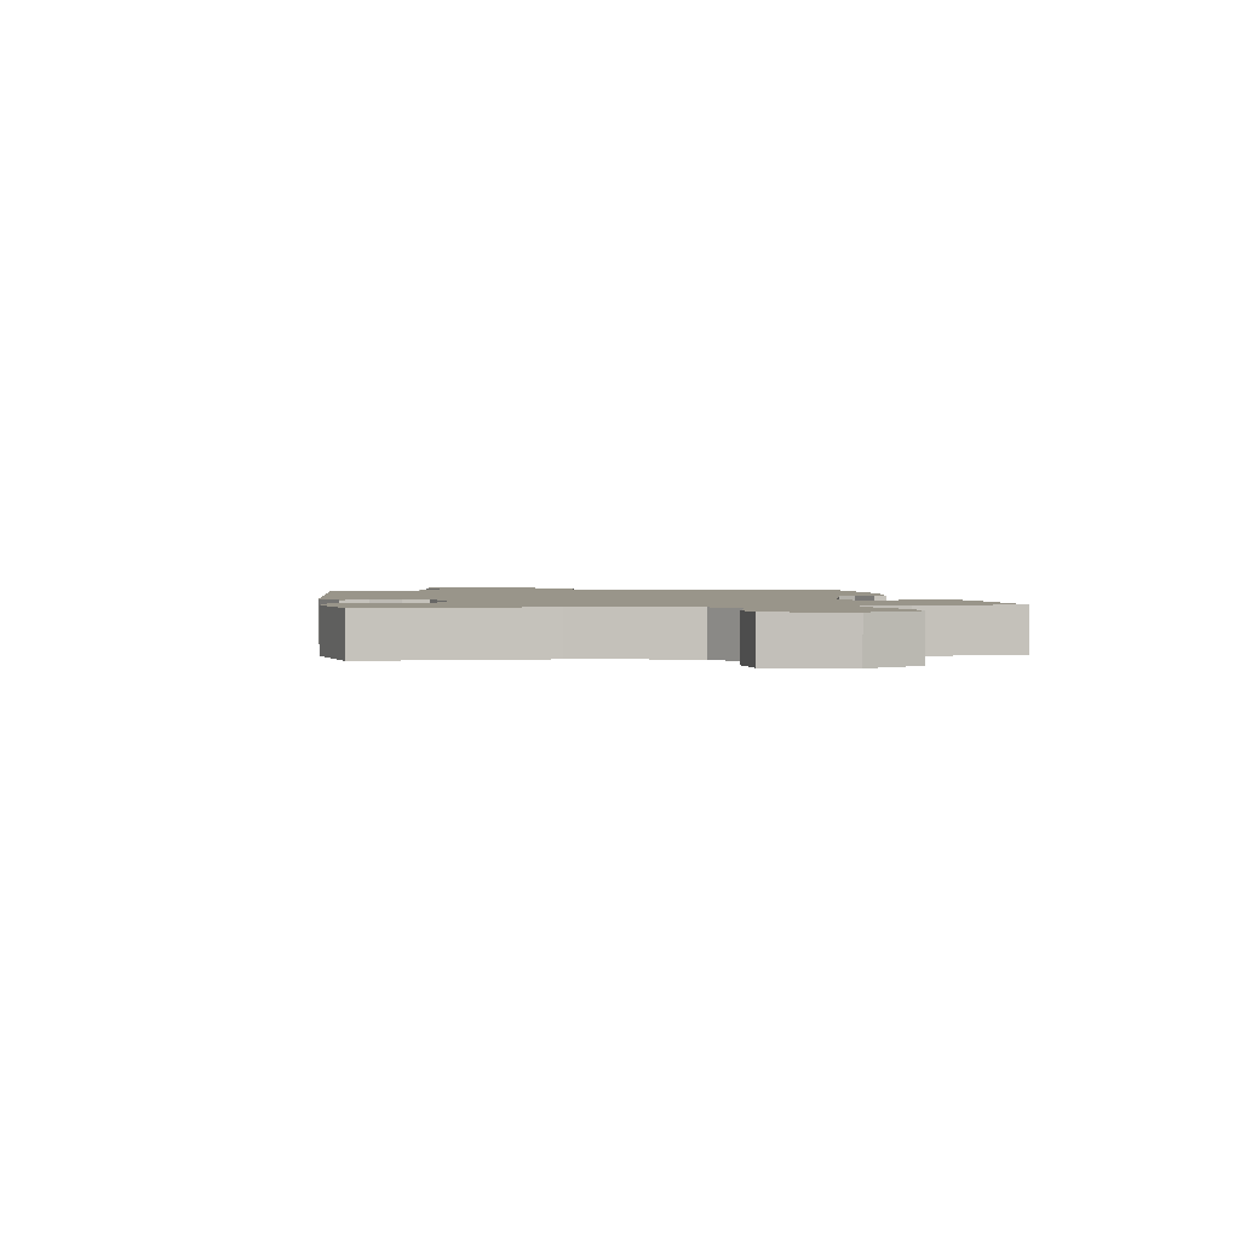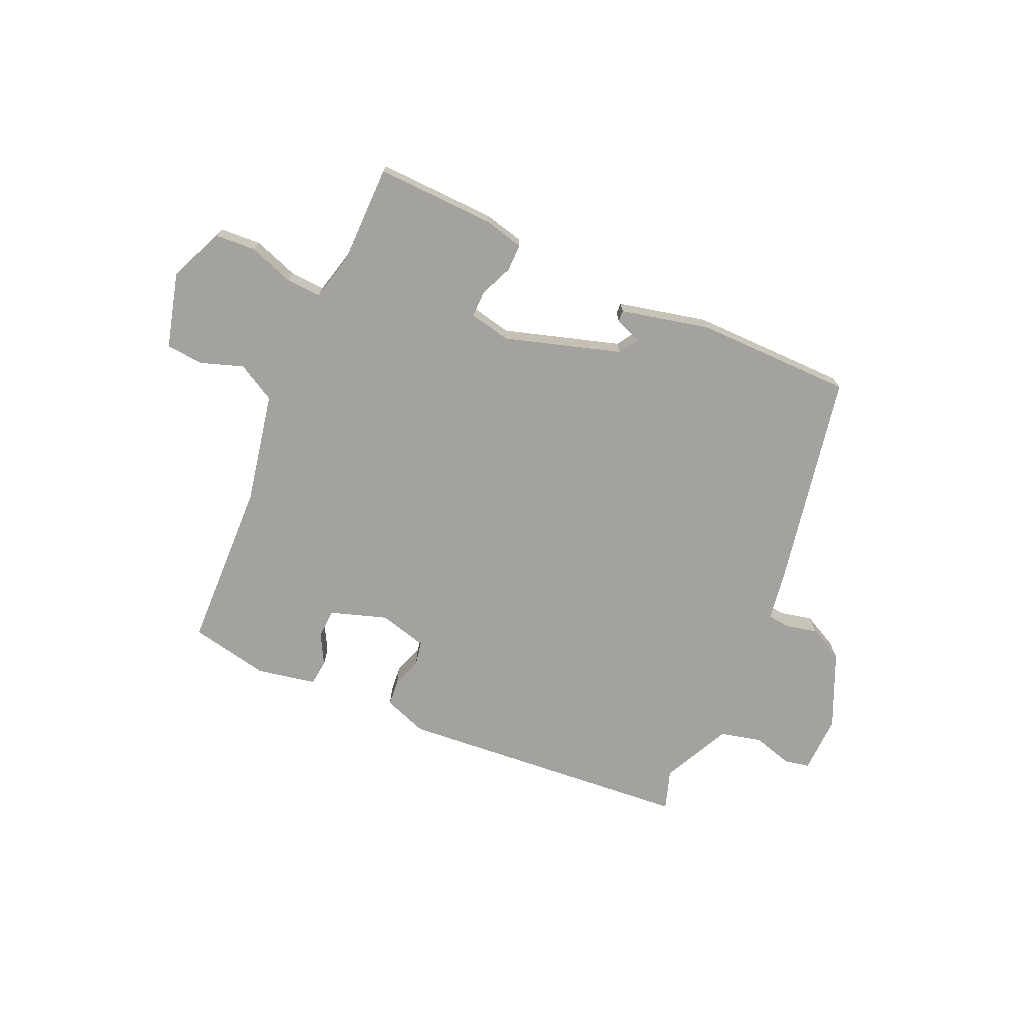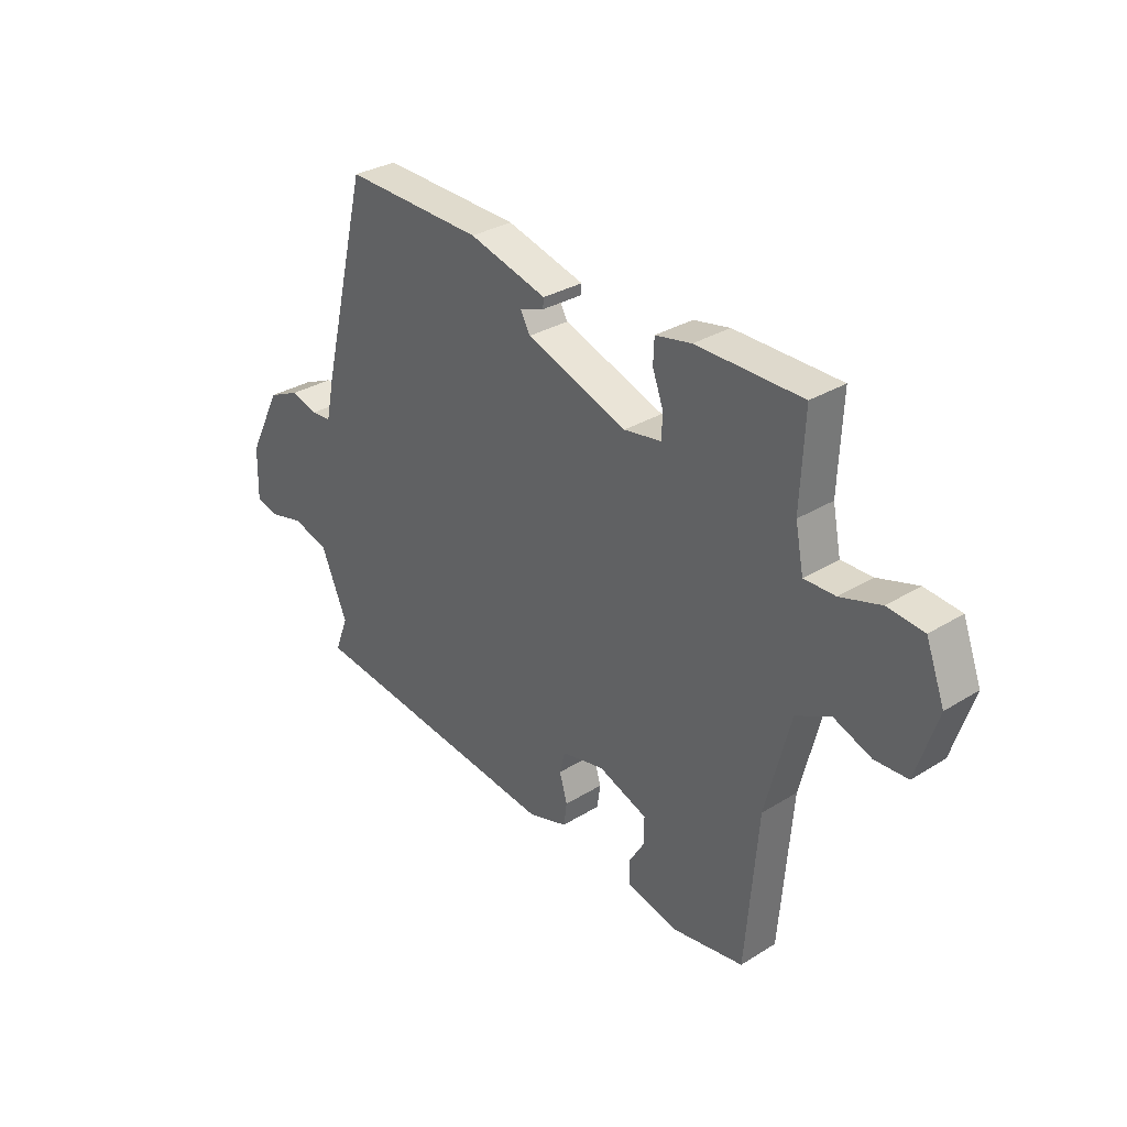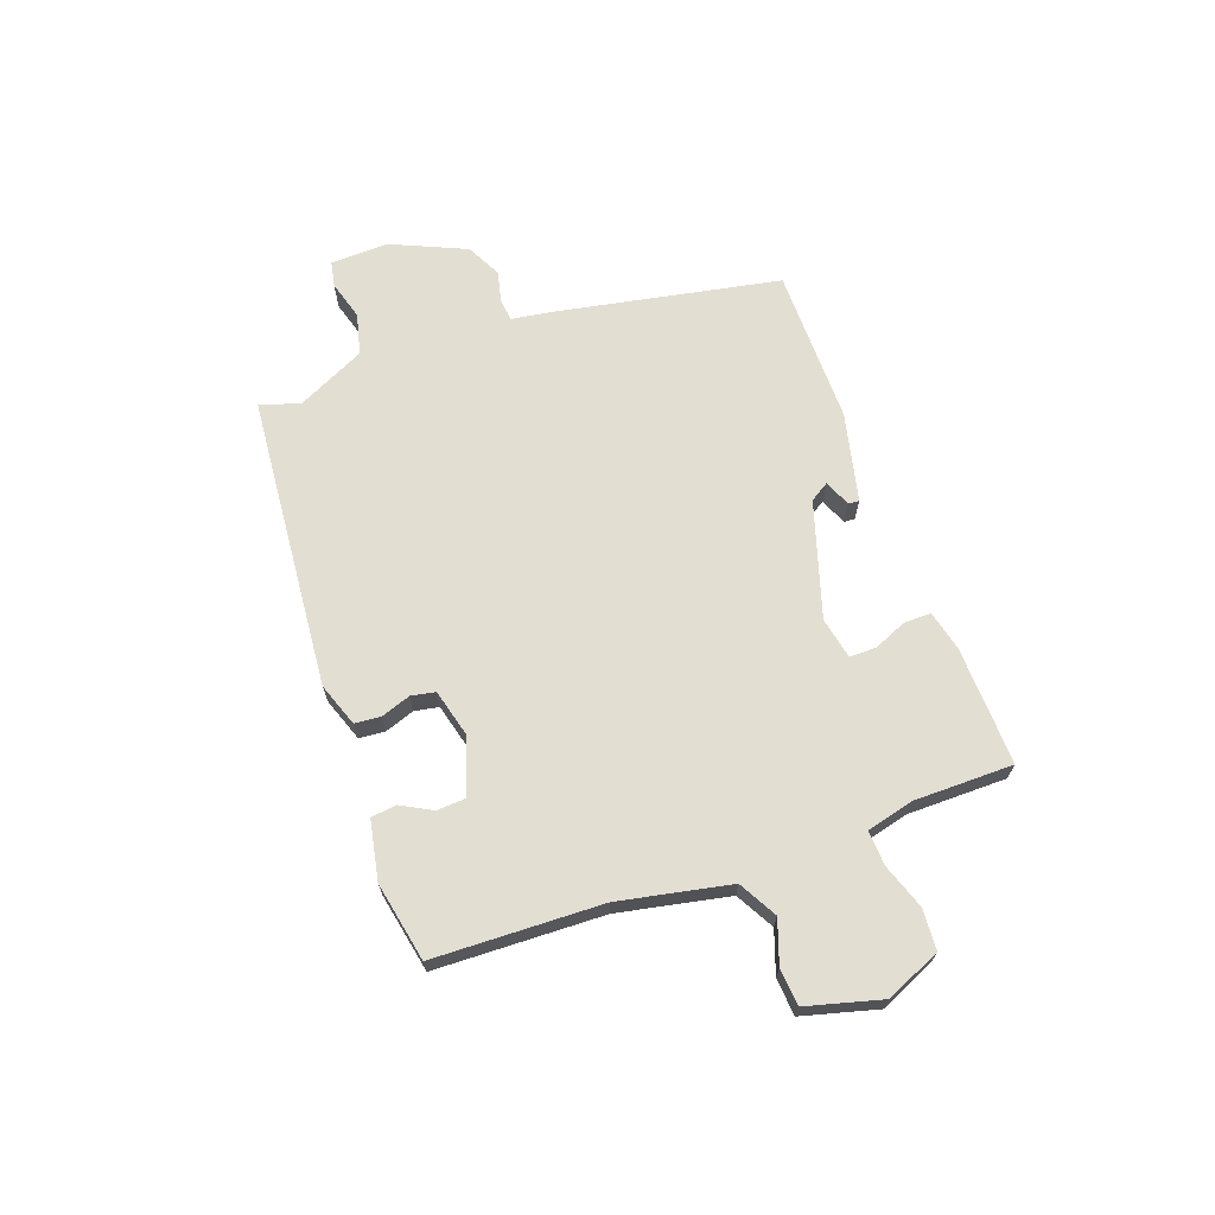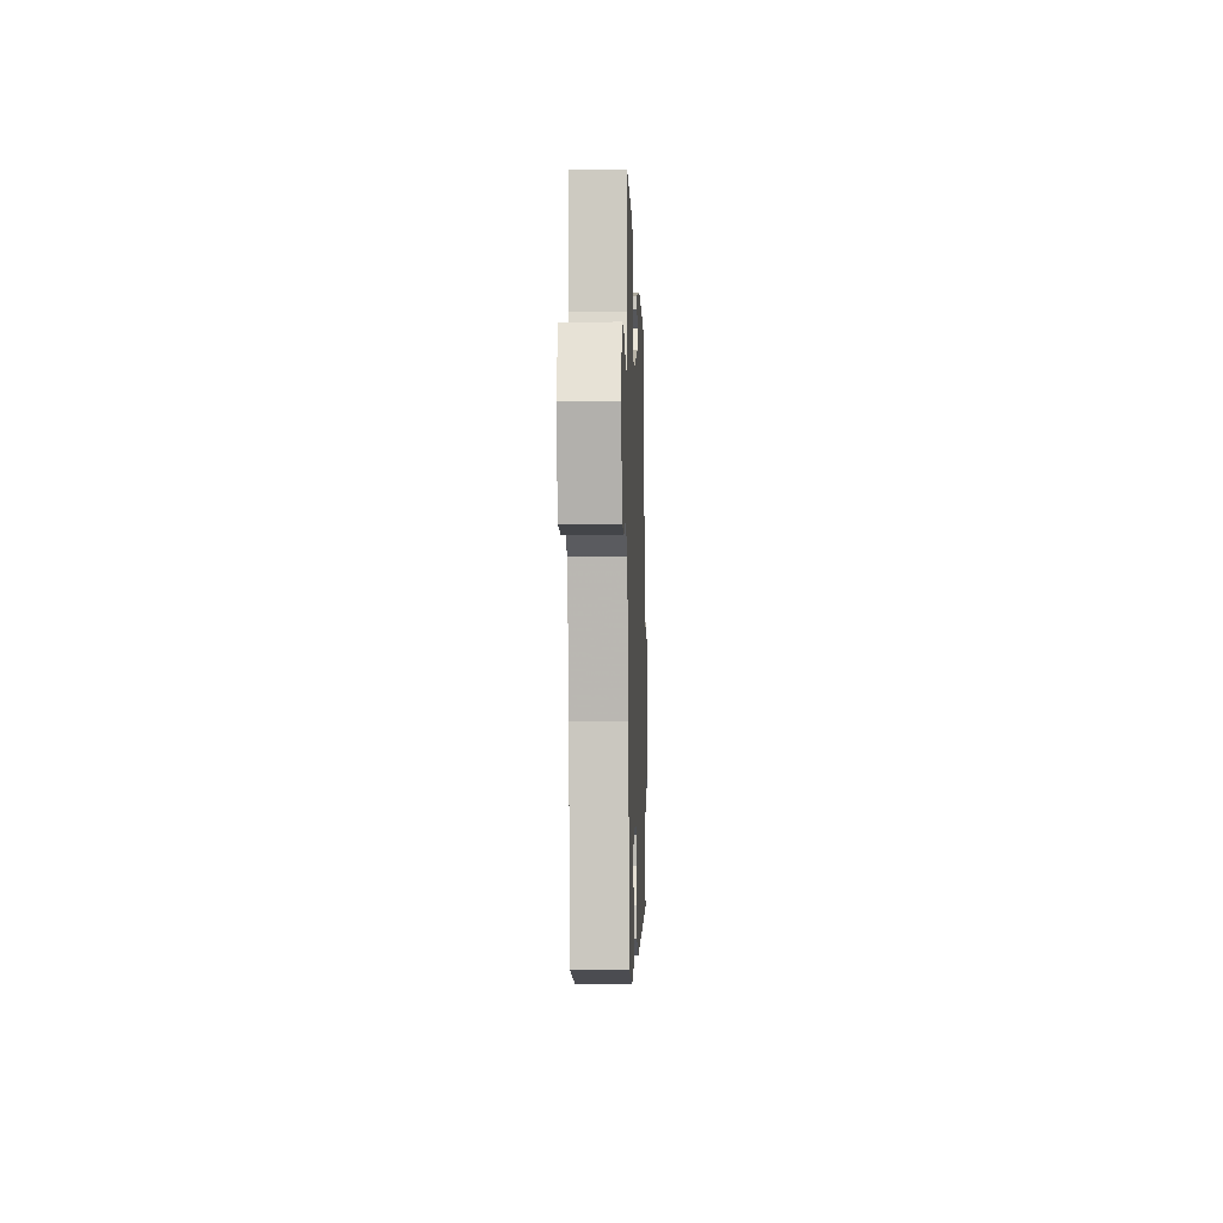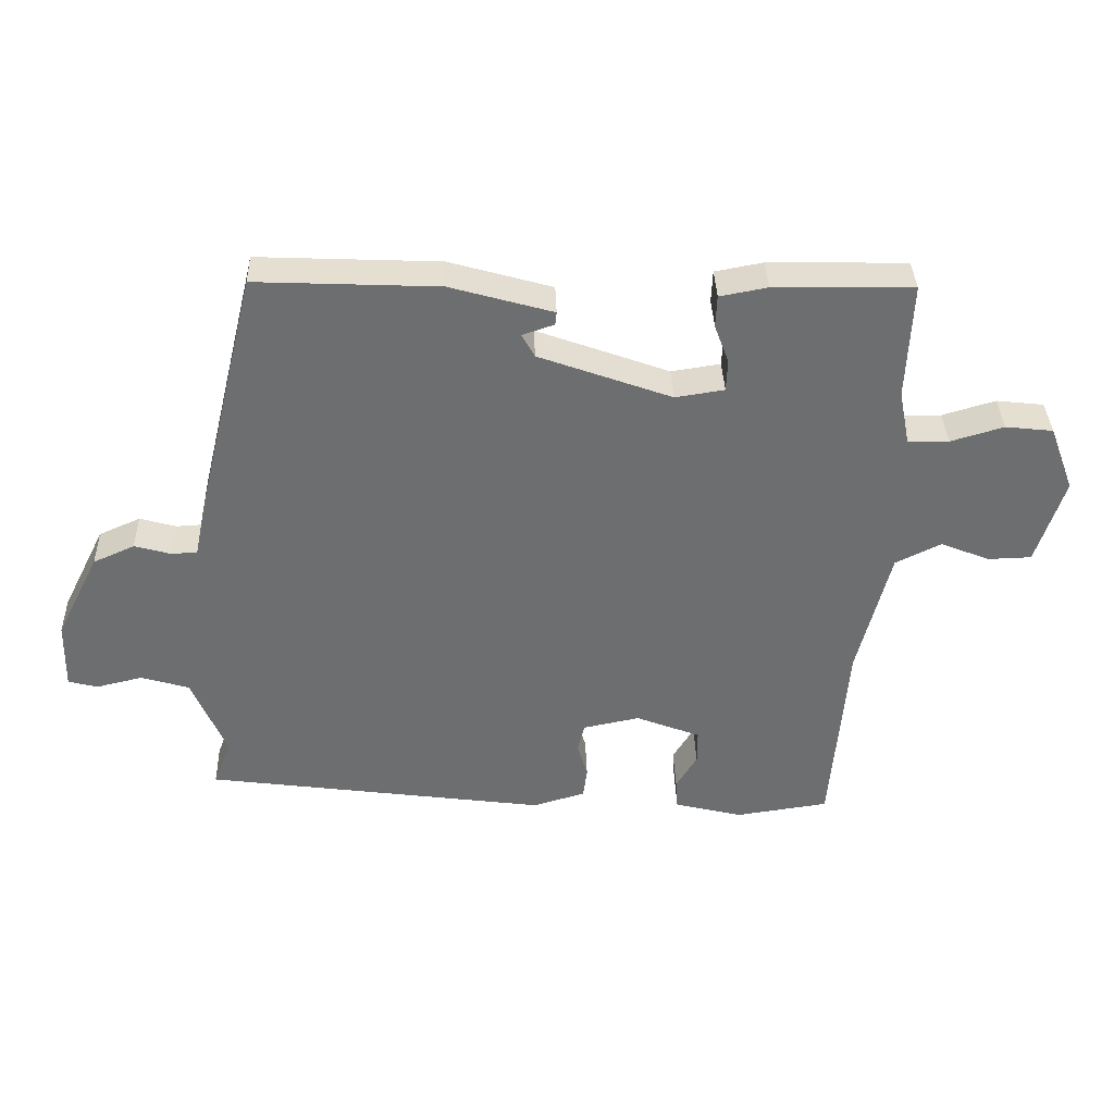
<metadata>
{"format":"obj","ext":"obj","renderer":"f3d","projection":"perspective","resolution":1024,"background":"white","views":[{"elev":2.1,"azim":-103.2,"up":"+Y"},{"elev":-72.6,"azim":-26.9,"up":"+Y"},{"elev":31.0,"azim":-131.6,"up":"+Z"},{"elev":67.7,"azim":-112.7,"up":"+Y"},{"elev":-7.0,"azim":-88.1,"up":"+Z"},{"elev":36.0,"azim":178.2,"up":"+Z"}]}
</metadata>
<code>
v 0.531 0.07 -0.402
v 0.028 0.07 -0.471
v -0.048 0.07 -0.448
v -0.054 0.07 -0.404
v -0.039 0.07 -0.352
v -0.049 0.07 -0.311
v -0.132 0.07 -0.294
v -0.227 0.07 -0.331
v -0.227 0.07 -0.381
v -0.196 0.07 -0.432
v -0.199 0.07 -0.476
v -0.299 0.07 -0.501
v -0.436 0.07 -0.481
v -0.46 0.07 -0.192
v -0.508 0.07 -0.004
v -0.575 0.07 0.029
v -0.647 0.07 0
v -0.711 0.07 0.002
v -0.752 0.07 0.129
v -0.716 0.07 0.225
v -0.646 0.07 0.233
v -0.568 0.07 0.21
v -0.508 0.07 0.21
v -0.492 0.07 0.291
v -0.5 0.07 0.462
v -0.296 0.07 0.466
v -0.226 0.07 0.453
v -0.224 0.07 0.406
v -0.245 0.07 0.349
v -0.243 0.07 0.303
v -0.171 0.07 0.292
v 0.024 0.07 0.363
v 0.043 0.07 0.397
v -0.004 0.07 0.413
v -0.006 0.07 0.432
v 0.145 0.07 0.475
v 0.413 0.07 0.487
v 0.504 0.07 0.116
v 0.52 0.07 0.039
v 0.558 0.07 0.037
v 0.611 0.07 0.052
v 0.672 0.07 0.025
v 0.735 0.07 -0.1
v 0.737 0.07 -0.199
v 0.694 0.07 -0.21
v 0.626 0.07 -0.194
v 0.556 0.07 -0.215
v 0.505 0.07 -0.335
v 0.531 0 -0.402
v 0.028 0 -0.471
v -0.048 0 -0.448
v -0.054 0 -0.404
v -0.039 0 -0.352
v -0.049 0 -0.311
v -0.132 0 -0.294
v -0.227 0 -0.331
v -0.227 0 -0.381
v -0.196 0 -0.432
v -0.199 0 -0.476
v -0.299 0 -0.501
v -0.436 0 -0.481
v -0.46 0 -0.192
v -0.508 0 -0.004
v -0.575 0 0.029
v -0.647 0 0
v -0.711 0 0.002
v -0.752 0 0.129
v -0.716 0 0.225
v -0.646 0 0.233
v -0.568 0 0.21
v -0.508 0 0.21
v -0.492 0 0.291
v -0.5 0 0.462
v -0.296 0 0.466
v -0.226 0 0.453
v -0.224 0 0.406
v -0.245 0 0.349
v -0.243 0 0.303
v -0.171 0 0.292
v 0.024 0 0.363
v 0.043 0 0.397
v -0.004 0 0.413
v -0.006 0 0.432
v 0.145 0 0.475
v 0.413 0 0.487
v 0.504 0 0.116
v 0.52 0 0.039
v 0.558 0 0.037
v 0.611 0 0.052
v 0.672 0 0.025
v 0.735 0 -0.1
v 0.737 0 -0.199
v 0.694 0 -0.21
v 0.626 0 -0.194
v 0.556 0 -0.215
v 0.505 0 -0.335
f 44 45 46
f 43 44 46
f 42 43 46
f 41 42 46
f 40 41 46
f 39 40 46 47
f 38 39 47 48
f 35 36 37
f 34 35 37
f 33 34 37
f 37 38 48
f 33 37 48
f 32 33 48
f 27 28 29
f 26 27 29
f 25 26 29
f 24 25 29
f 23 24 29 30
f 20 21 22
f 19 20 22
f 18 19 22
f 17 18 22
f 16 17 22
f 15 16 22 23
f 23 30 31
f 15 23 31
f 14 15 31
f 12 13 14
f 11 12 14
f 10 11 14
f 9 10 14
f 3 4 5
f 2 3 5
f 1 2 5
f 48 1 5
f 48 5 6
f 32 48 6 7
f 31 32 7 8
f 14 31 8
f 8 9 14
f 94 93 92
f 94 92 91
f 94 91 90
f 94 90 89
f 94 89 88
f 95 94 88 87
f 96 95 87 86
f 85 84 83
f 85 83 82
f 85 82 81
f 96 86 85
f 96 85 81
f 96 81 80
f 77 76 75
f 77 75 74
f 77 74 73
f 77 73 72
f 78 77 72 71
f 70 69 68
f 70 68 67
f 70 67 66
f 70 66 65
f 70 65 64
f 71 70 64 63
f 79 78 71
f 79 71 63
f 79 63 62
f 62 61 60
f 62 60 59
f 62 59 58
f 62 58 57
f 53 52 51
f 53 51 50
f 53 50 49
f 53 49 96
f 54 53 96
f 55 54 96 80
f 56 55 80 79
f 56 79 62
f 62 57 56
f 1 49 50 2
f 2 50 51 3
f 3 51 52 4
f 4 52 53 5
f 5 53 54 6
f 6 54 55 7
f 7 55 56 8
f 8 56 57 9
f 9 57 58 10
f 10 58 59 11
f 11 59 60 12
f 12 60 61 13
f 13 61 62 14
f 14 62 63 15
f 15 63 64 16
f 16 64 65 17
f 17 65 66 18
f 18 66 67 19
f 19 67 68 20
f 20 68 69 21
f 21 69 70 22
f 22 70 71 23
f 23 71 72 24
f 24 72 73 25
f 25 73 74 26
f 26 74 75 27
f 27 75 76 28
f 28 76 77 29
f 29 77 78 30
f 30 78 79 31
f 31 79 80 32
f 32 80 81 33
f 33 81 82 34
f 34 82 83 35
f 35 83 84 36
f 36 84 85 37
f 37 85 86 38
f 38 86 87 39
f 39 87 88 40
f 40 88 89 41
f 41 89 90 42
f 42 90 91 43
f 43 91 92 44
f 44 92 93 45
f 45 93 94 46
f 46 94 95 47
f 47 95 96 48
f 48 96 49 1

</code>
